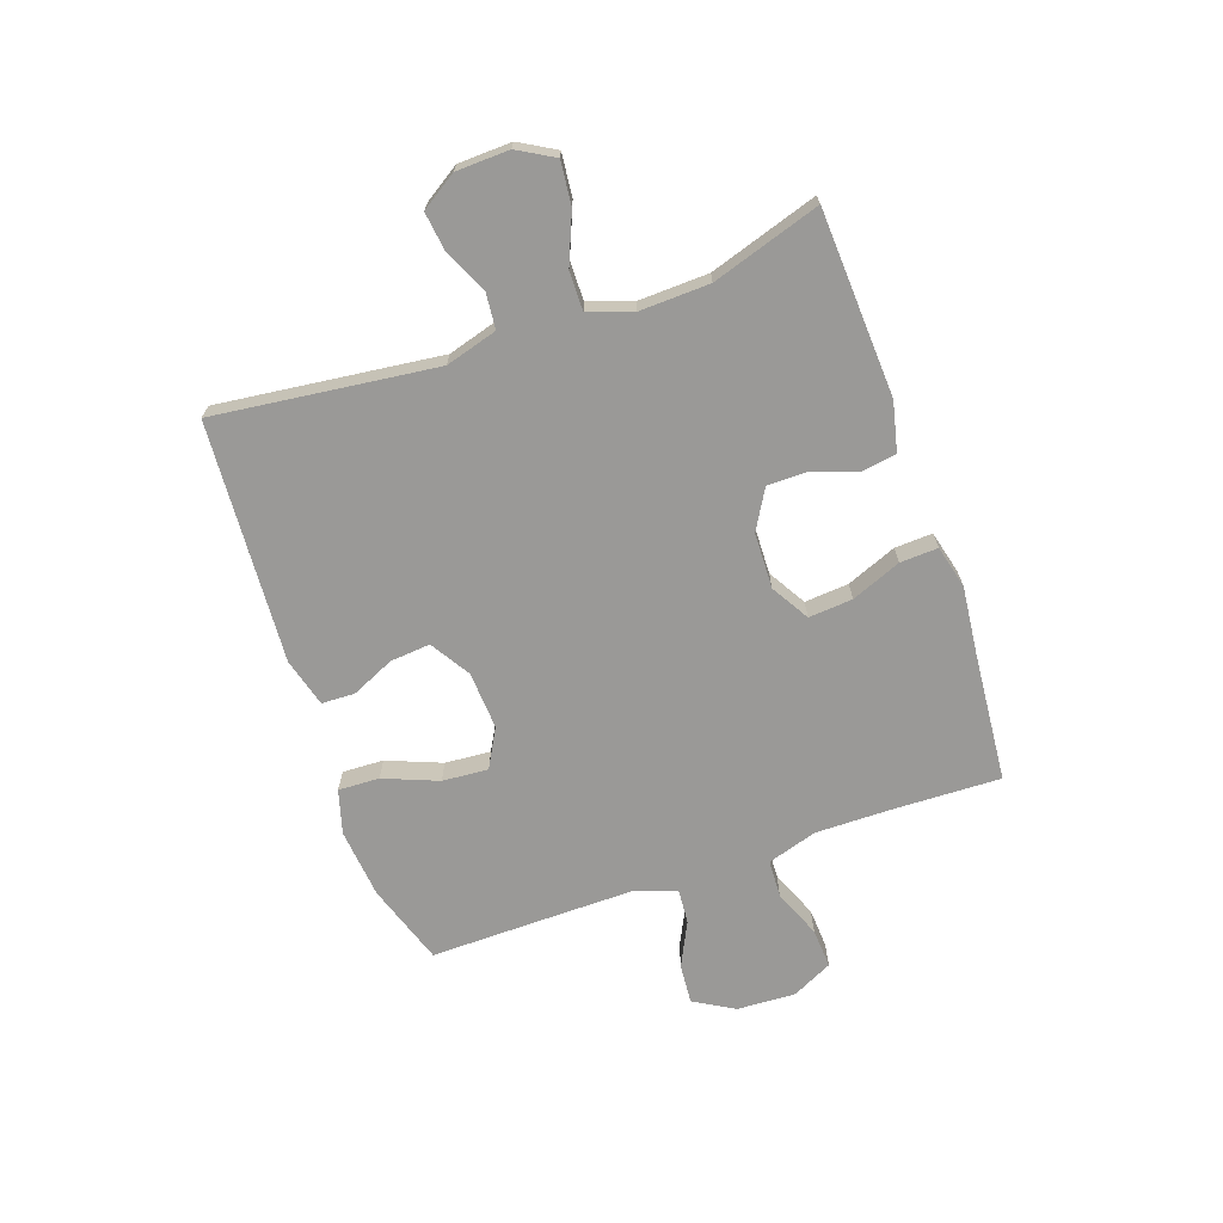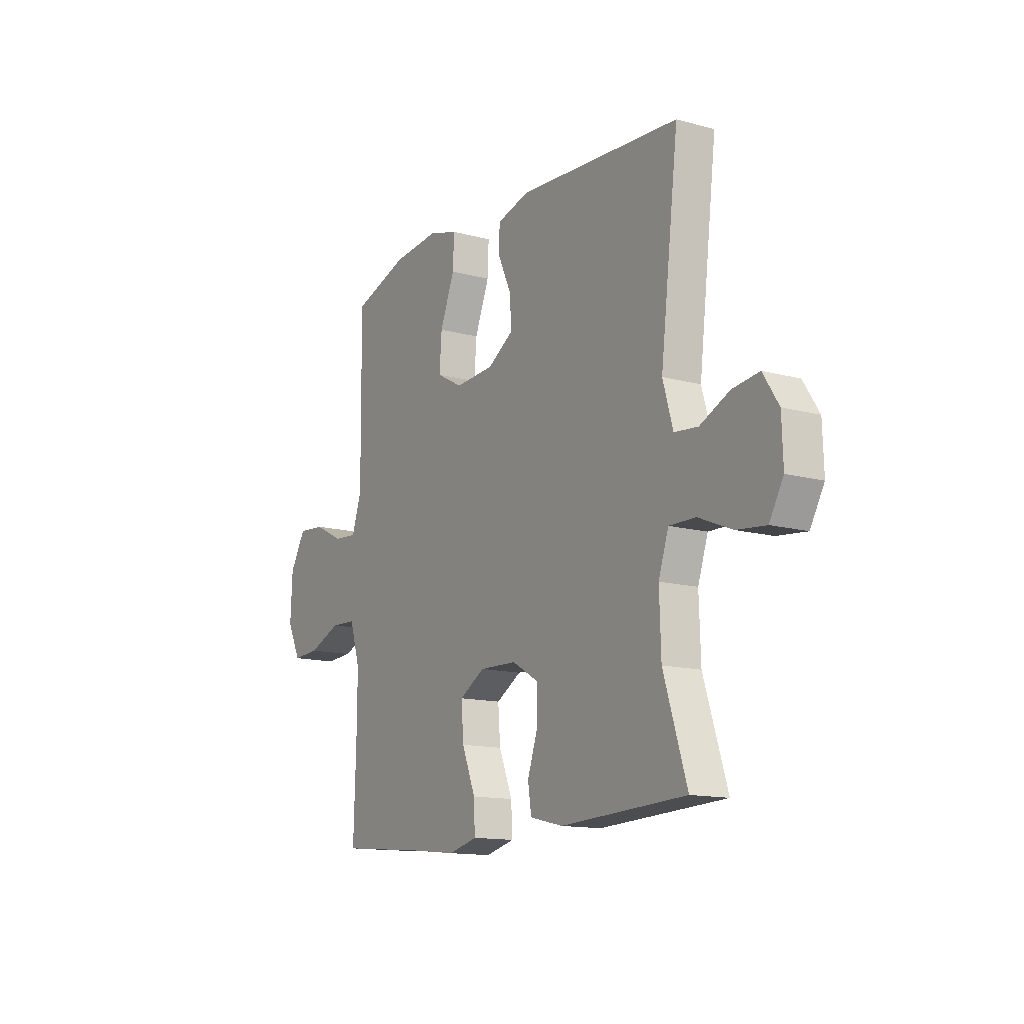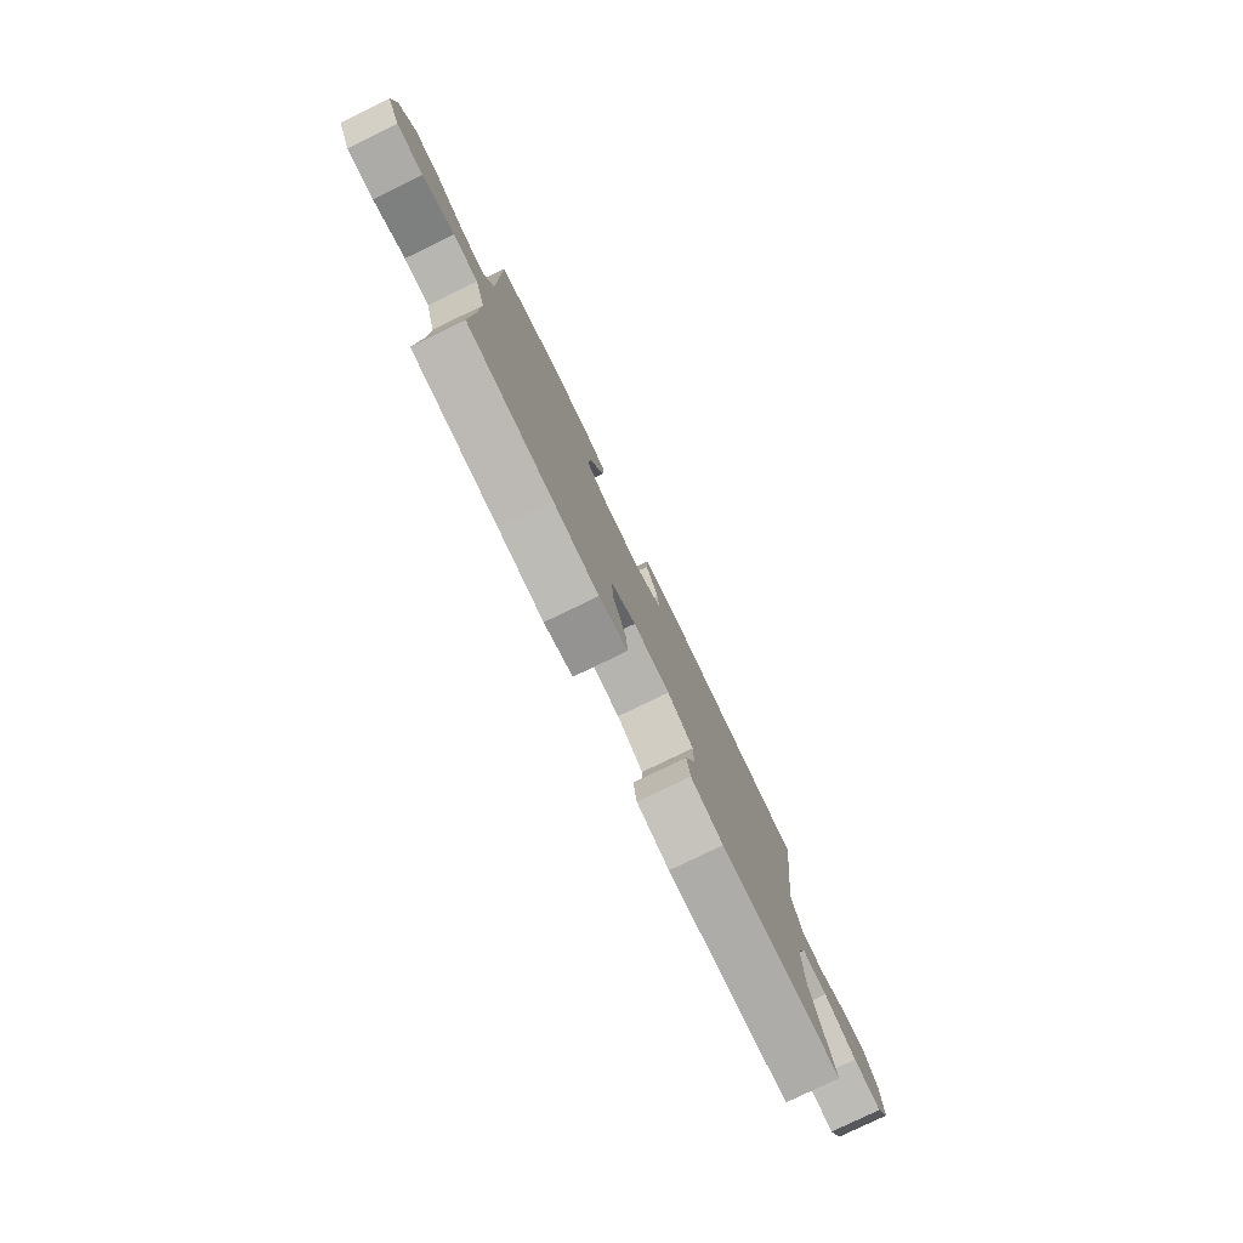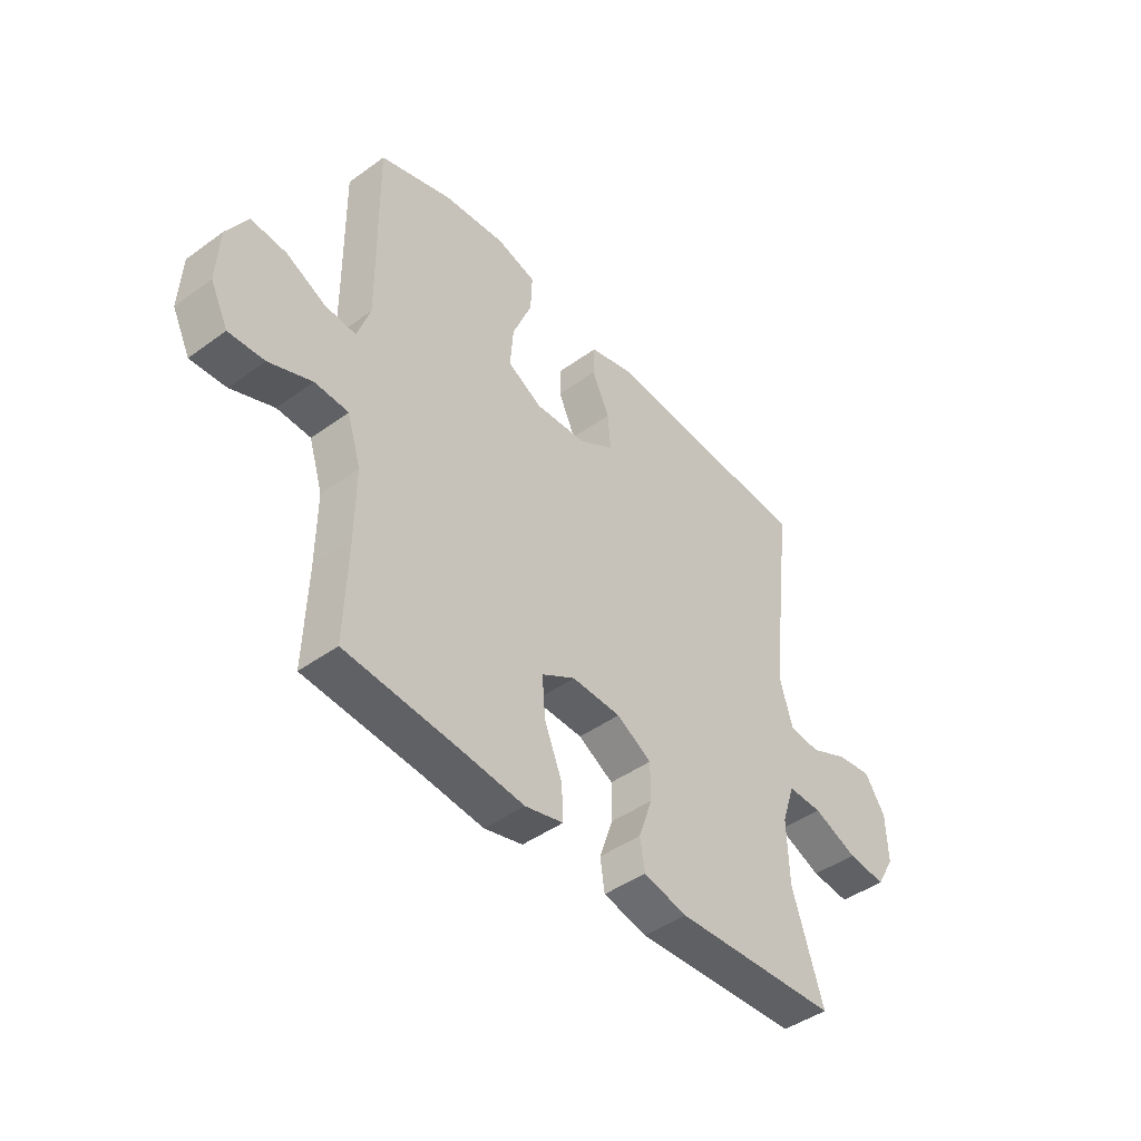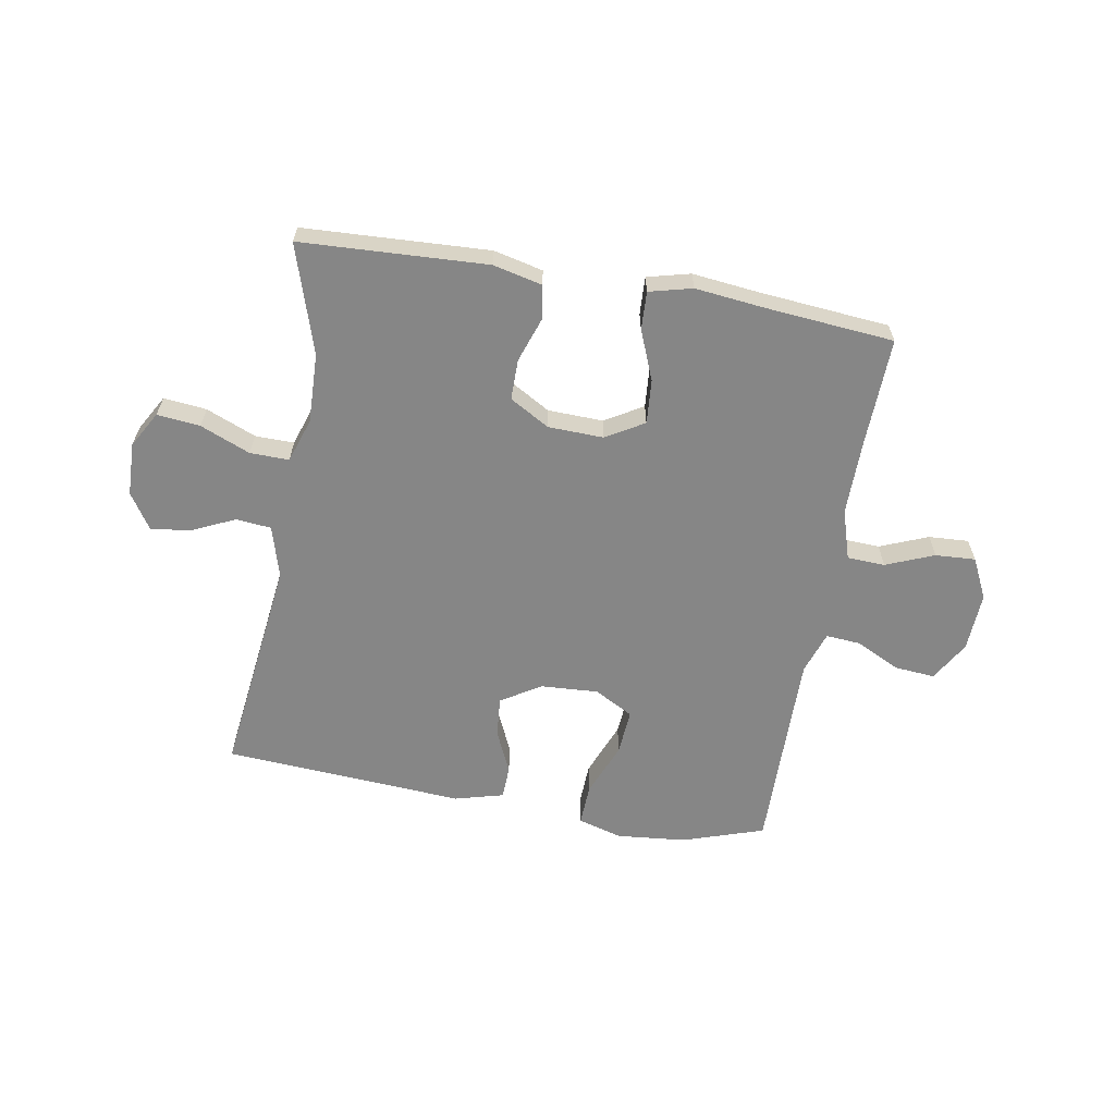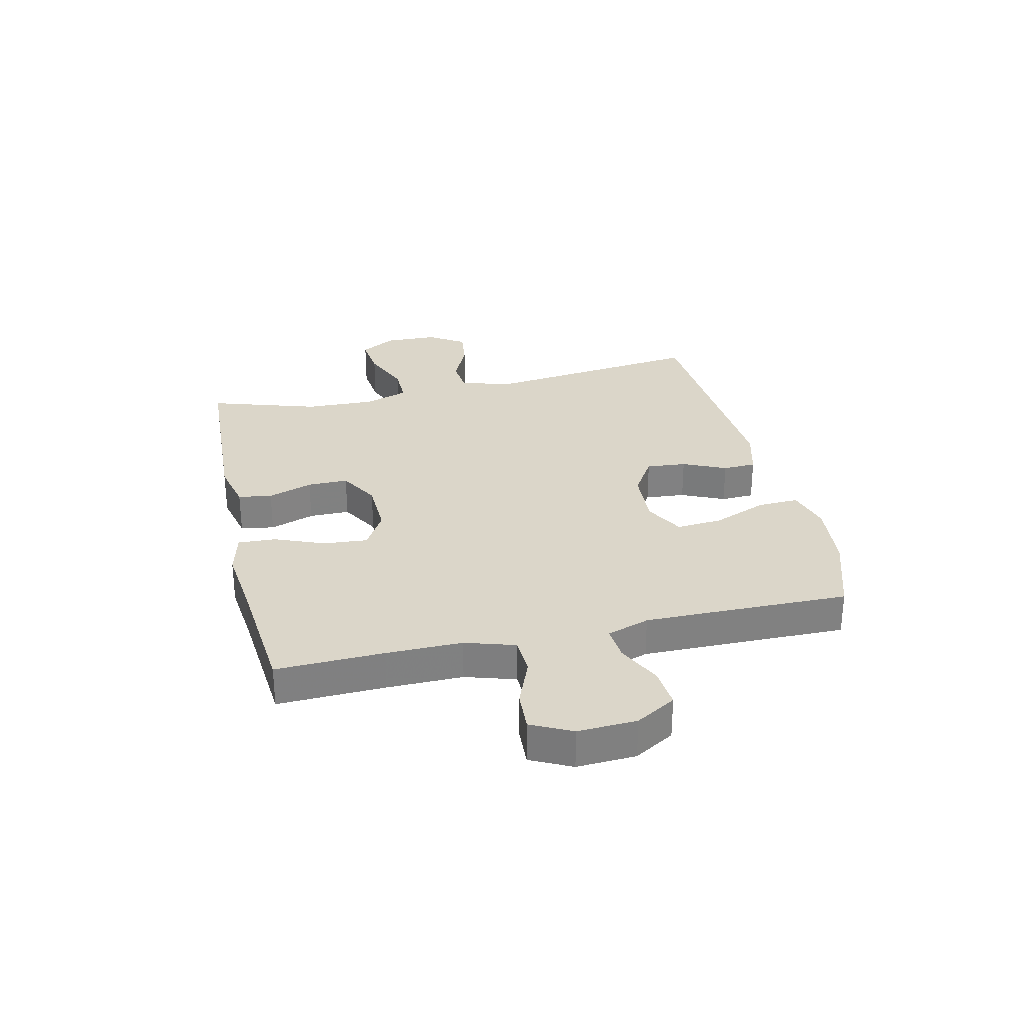
<metadata>
{"format":"obj","ext":"obj","renderer":"f3d","projection":"perspective","resolution":1024,"background":"white","views":[{"elev":-68.9,"azim":109.3,"up":"+Y"},{"elev":-13.6,"azim":58.5,"up":"+Z"},{"elev":-79.2,"azim":-64.2,"up":"+Z"},{"elev":-44.8,"azim":-49.9,"up":"+Z"},{"elev":-62.2,"azim":170.1,"up":"+Y"},{"elev":30.0,"azim":-102.9,"up":"+Y"}]}
</metadata>
<code>
v -0.5 0.07 0.5
v -0.358 0.07 0.547
v -0.236 0.07 0.559
v -0.159 0.07 0.537
v -0.162 0.07 0.465
v -0.2 0.07 0.37
v -0.206 0.07 0.29
v -0.138 0.07 0.253
v -0.037 0.07 0.259
v 0.032 0.07 0.302
v 0.026 0.07 0.372
v -0.008 0.07 0.447
v -0.006 0.07 0.505
v 0.079 0.07 0.528
v 0.5 0.07 0.5
v 0.453 0.07 0.113
v 0.479 0.07 0.023
v 0.54 0.07 0.017
v 0.616 0.07 0.052
v 0.685 0.07 0.061
v 0.725 0.07 -0.001
v 0.728 0.07 -0.094
v 0.692 0.07 -0.157
v 0.617 0.07 -0.149
v 0.53 0.07 -0.113
v 0.462 0.07 -0.112
v 0.436 0.07 -0.189
v 0.44 0.07 -0.311
v 0.5 0.07 -0.5
v 0.176 0.07 -0.516
v 0.09 0.07 -0.496
v 0.081 0.07 -0.437
v 0.108 0.07 -0.359
v 0.108 0.07 -0.288
v 0.039 0.07 -0.248
v -0.058 0.07 -0.245
v -0.124 0.07 -0.284
v -0.118 0.07 -0.361
v -0.083 0.07 -0.448
v -0.08 0.07 -0.514
v -0.155 0.07 -0.533
v -0.274 0.07 -0.52
v -0.5 0.07 -0.5
v -0.494 0.07 -0.312
v -0.493 0.07 -0.179
v -0.52 0.07 -0.092
v -0.586 0.07 -0.089
v -0.67 0.07 -0.123
v -0.74 0.07 -0.127
v -0.775 0.07 -0.056
v -0.77 0.07 0.047
v -0.729 0.07 0.117
v -0.659 0.07 0.111
v -0.582 0.07 0.073
v -0.521 0.07 0.068
v -0.496 0.07 0.142
v -0.497 0.07 0.261
v -0.5 0 0.5
v -0.358 0 0.547
v -0.236 0 0.559
v -0.159 0 0.537
v -0.162 0 0.465
v -0.2 0 0.37
v -0.206 0 0.29
v -0.138 0 0.253
v -0.037 0 0.259
v 0.032 0 0.302
v 0.026 0 0.372
v -0.008 0 0.447
v -0.006 0 0.505
v 0.079 0 0.528
v 0.5 0 0.5
v 0.453 0 0.113
v 0.479 0 0.023
v 0.54 0 0.017
v 0.616 0 0.052
v 0.685 0 0.061
v 0.725 0 -0.001
v 0.728 0 -0.094
v 0.692 0 -0.157
v 0.617 0 -0.149
v 0.53 0 -0.113
v 0.462 0 -0.112
v 0.436 0 -0.189
v 0.44 0 -0.311
v 0.5 0 -0.5
v 0.176 0 -0.516
v 0.09 0 -0.496
v 0.081 0 -0.437
v 0.108 0 -0.359
v 0.108 0 -0.288
v 0.039 0 -0.248
v -0.058 0 -0.245
v -0.124 0 -0.284
v -0.118 0 -0.361
v -0.083 0 -0.448
v -0.08 0 -0.514
v -0.155 0 -0.533
v -0.274 0 -0.52
v -0.5 0 -0.5
v -0.494 0 -0.312
v -0.493 0 -0.179
v -0.52 0 -0.092
v -0.586 0 -0.089
v -0.67 0 -0.123
v -0.74 0 -0.127
v -0.775 0 -0.056
v -0.77 0 0.047
v -0.729 0 0.117
v -0.659 0 0.111
v -0.582 0 0.073
v -0.521 0 0.068
v -0.496 0 0.142
v -0.497 0 0.261
f 51 52 53 54
f 51 54 55
f 50 51 55
f 47 48 49 50
f 46 47 50 55
f 45 46 55 56
f 42 43 44
f 42 44 45
f 38 39 40 41
f 37 38 41 42
f 30 31 32 33
f 28 29 30 33
f 27 28 33 34
f 26 27 34 35
f 22 23 24 25
f 22 25 26
f 21 22 26
f 18 19 20 21
f 18 21 26 35
f 13 14 15 16
f 11 12 13 16
f 10 11 16 17
f 9 10 17
f 8 9 17
f 3 4 5 6
f 3 6 7
f 57 1 2 3
f 57 3 7
f 56 57 7 8
f 37 42 45 56
f 36 37 56 8
f 17 18 35 36
f 8 17 36
f 111 110 109 108
f 112 111 108
f 112 108 107
f 107 106 105 104
f 112 107 104 103
f 113 112 103 102
f 101 100 99
f 102 101 99
f 98 97 96 95
f 99 98 95 94
f 90 89 88 87
f 90 87 86 85
f 91 90 85 84
f 92 91 84 83
f 82 81 80 79
f 83 82 79
f 83 79 78
f 78 77 76 75
f 92 83 78 75
f 73 72 71 70
f 73 70 69 68
f 74 73 68 67
f 74 67 66
f 74 66 65
f 63 62 61 60
f 64 63 60
f 60 59 58 114
f 64 60 114
f 65 64 114 113
f 113 102 99 94
f 65 113 94 93
f 93 92 75 74
f 93 74 65
f 1 58 59 2
f 2 59 60 3
f 3 60 61 4
f 4 61 62 5
f 5 62 63 6
f 6 63 64 7
f 7 64 65 8
f 8 65 66 9
f 9 66 67 10
f 10 67 68 11
f 11 68 69 12
f 12 69 70 13
f 13 70 71 14
f 14 71 72 15
f 15 72 73 16
f 16 73 74 17
f 17 74 75 18
f 18 75 76 19
f 19 76 77 20
f 20 77 78 21
f 21 78 79 22
f 22 79 80 23
f 23 80 81 24
f 24 81 82 25
f 25 82 83 26
f 26 83 84 27
f 27 84 85 28
f 28 85 86 29
f 29 86 87 30
f 30 87 88 31
f 31 88 89 32
f 32 89 90 33
f 33 90 91 34
f 34 91 92 35
f 35 92 93 36
f 36 93 94 37
f 37 94 95 38
f 38 95 96 39
f 39 96 97 40
f 40 97 98 41
f 41 98 99 42
f 42 99 100 43
f 43 100 101 44
f 44 101 102 45
f 45 102 103 46
f 46 103 104 47
f 47 104 105 48
f 48 105 106 49
f 49 106 107 50
f 50 107 108 51
f 51 108 109 52
f 52 109 110 53
f 53 110 111 54
f 54 111 112 55
f 55 112 113 56
f 56 113 114 57
f 57 114 58 1

</code>
